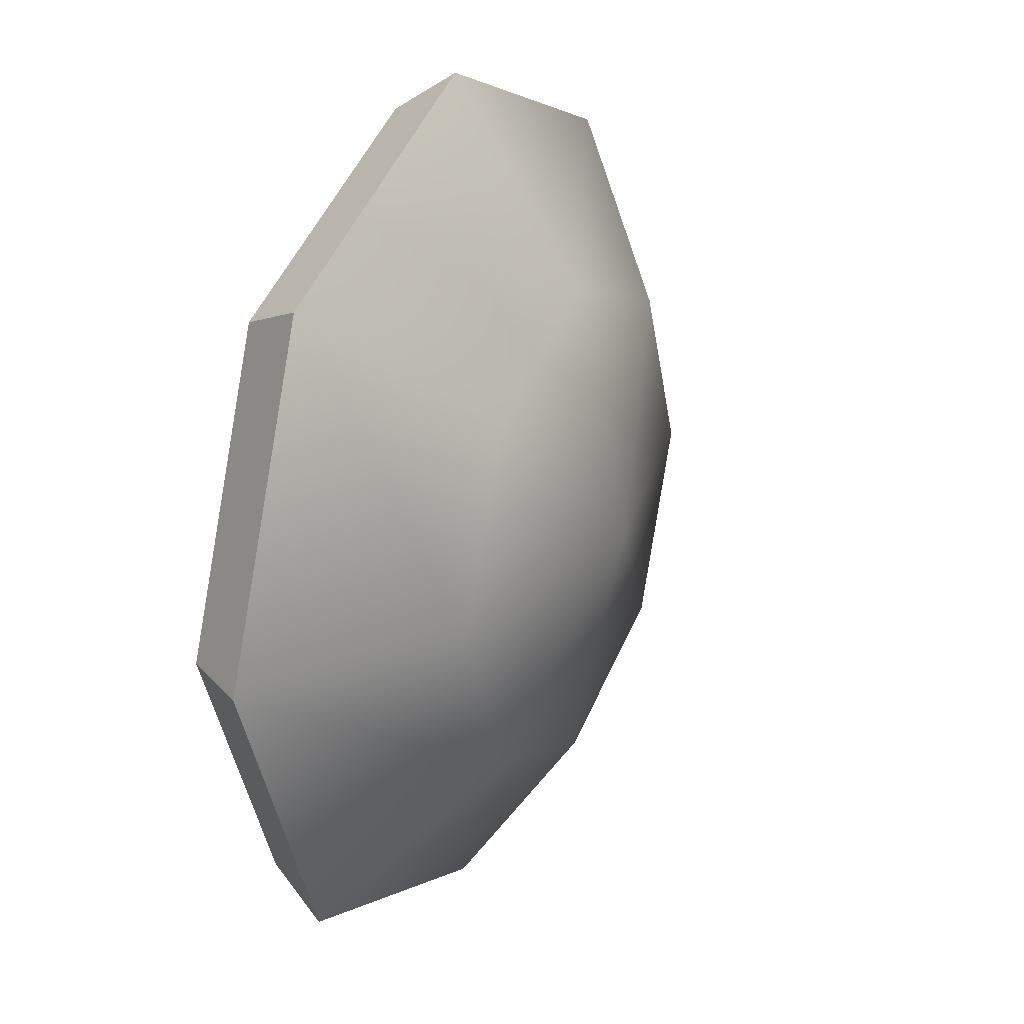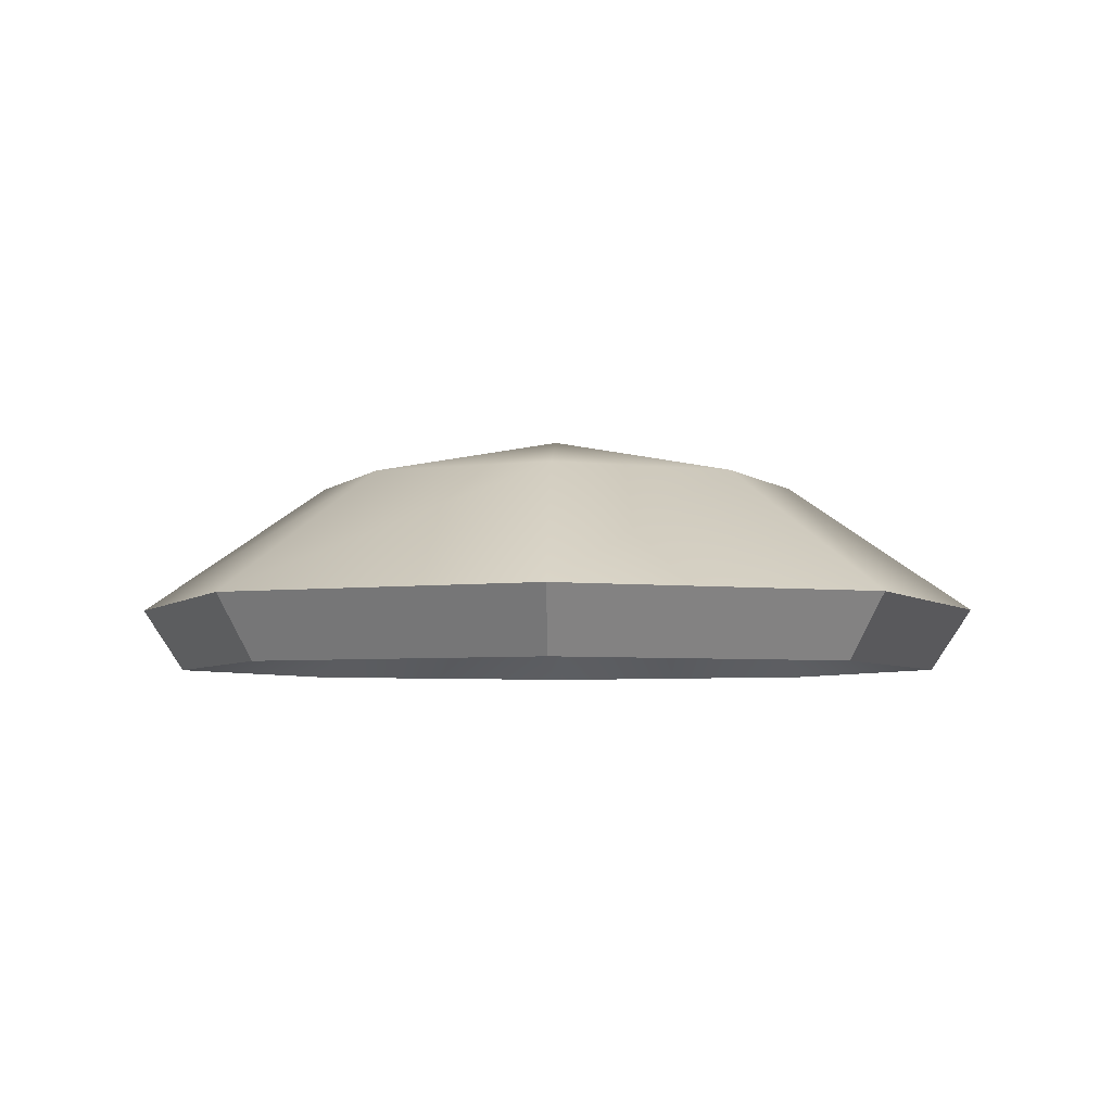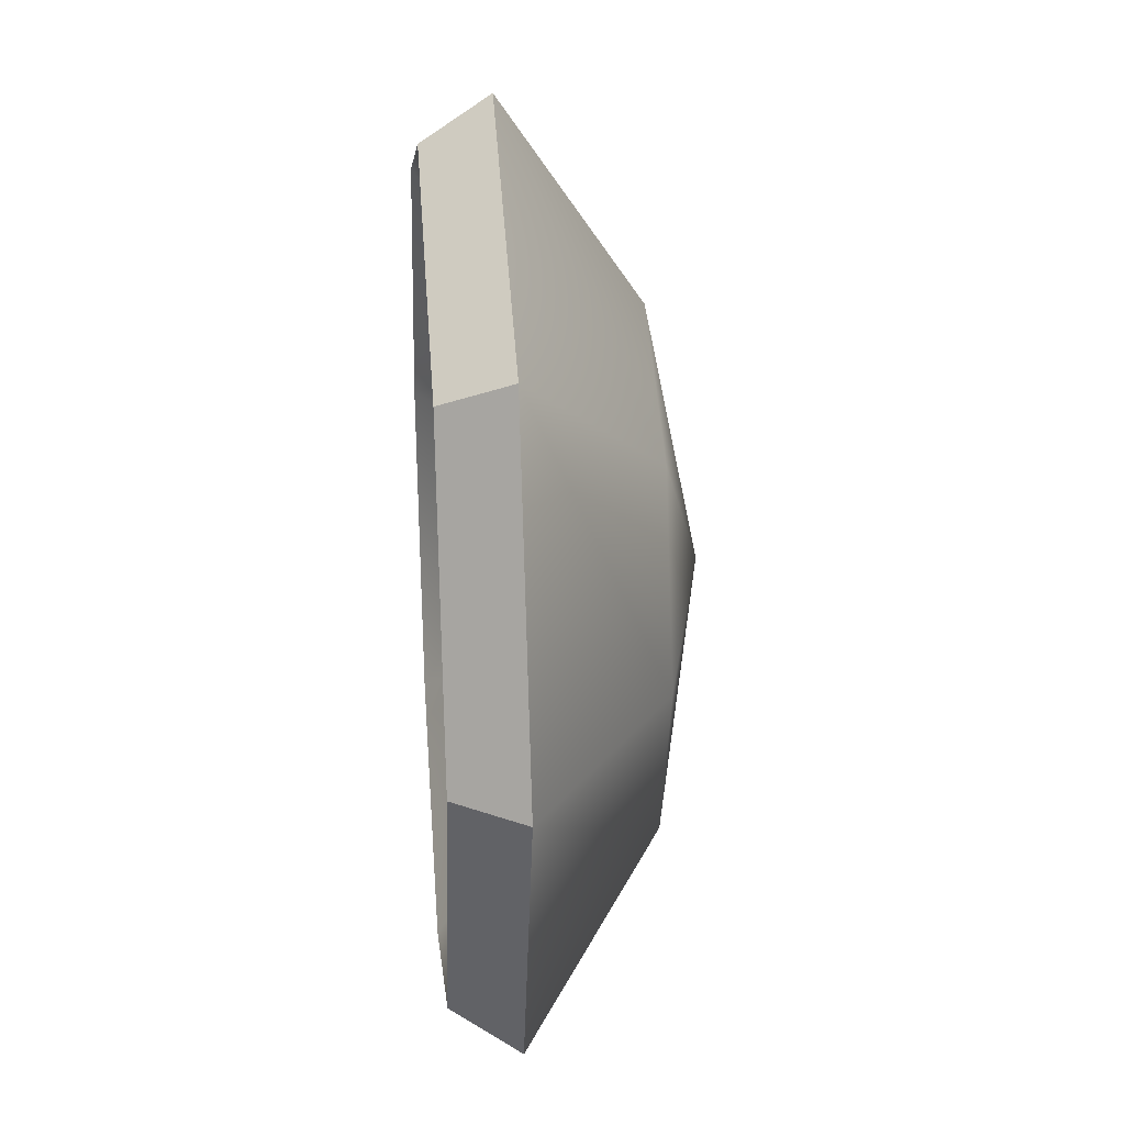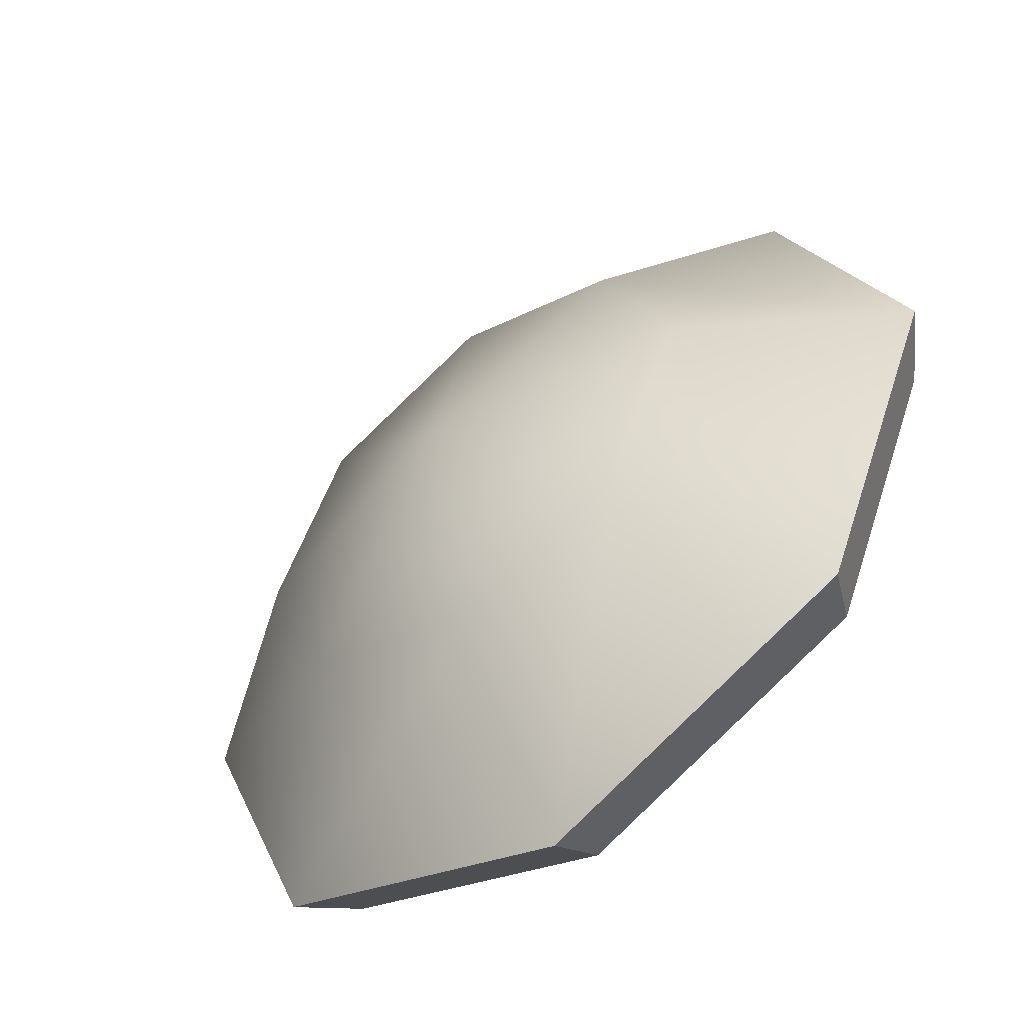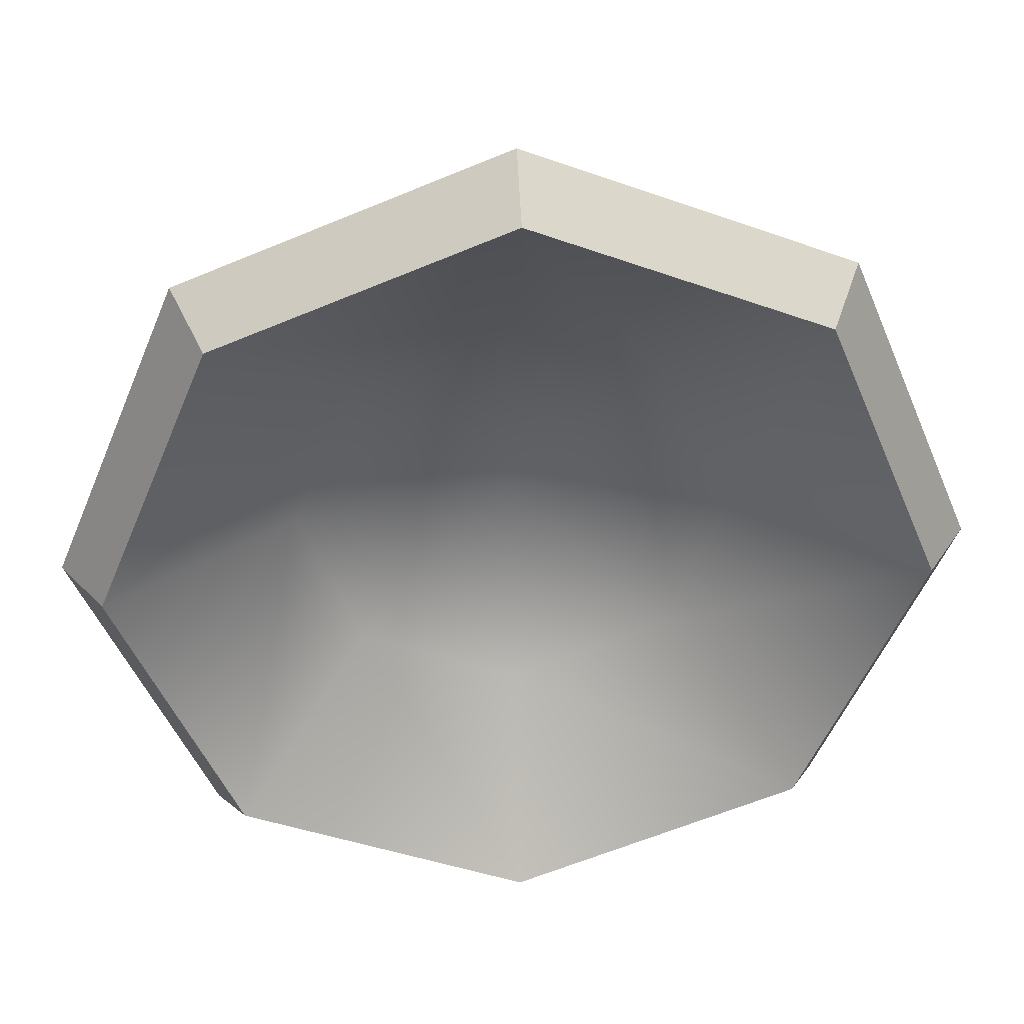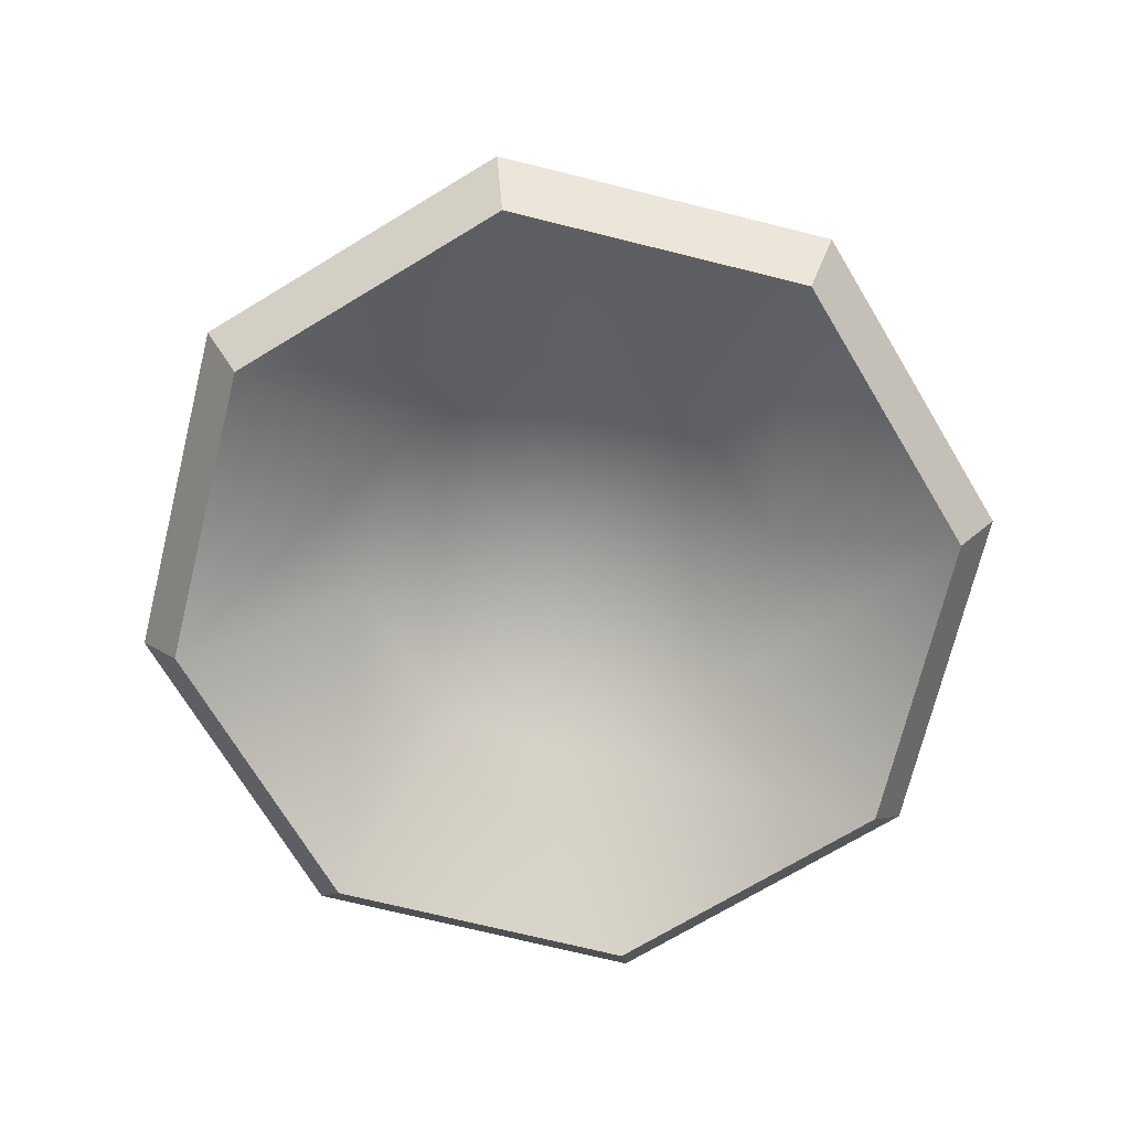
<metadata>
{"format":"obj","ext":"obj","renderer":"f3d","projection":"perspective","resolution":1024,"background":"white","views":[{"elev":25.7,"azim":115.1,"up":"+Z"},{"elev":-4.6,"azim":136.1,"up":"+Y"},{"elev":27.0,"azim":85.4,"up":"+Z"},{"elev":-55.5,"azim":-141.3,"up":"+Z"},{"elev":37.1,"azim":-4.0,"up":"+Z"},{"elev":-72.0,"azim":-171.4,"up":"+Y"}]}
</metadata>
<code>
v 6.807 -82.11 -6.807
v 0 -82.11 -9.627
v -6.807 -82.11 -6.807
v -9.627 -82.11 0
v -6.807 -82.11 6.807
v 0 -82.11 9.627
v 6.807 -82.11 6.807
v 9.627 -82.11 0
v 3.684 -79.16 -3.684
v 0 -79.16 -5.21
v -3.684 -79.16 -3.684
v -5.21 -79.16 0
v -3.684 -79.16 3.684
v 0 -79.16 5.21
v 3.684 -79.16 3.684
v 5.21 -79.16 0
v 0 -78.12 0
v 7.532 -80.57 -7.532
v 0 -80.57 -10.65
v 0 -77.44 -6.01
v 4.25 -77.44 -4.25
v -7.532 -80.57 -7.532
v -4.25 -77.44 -4.25
v -10.65 -80.57 0
v -6.01 -77.44 0
v -7.532 -80.57 7.532
v -4.25 -77.44 4.25
v 0 -80.57 10.65
v 0 -77.44 6.01
v 7.532 -80.57 7.532
v 4.25 -77.44 4.25
v 10.65 -80.57 -1e-06
v 6.01 -77.44 0
v 0 -76.23 0
f 18 19 20 21
f 19 22 23 20
f 22 24 25 23
f 24 26 27 25
f 26 28 29 27
f 28 30 31 29
f 30 32 33 31
f 32 18 21 33
f 21 20 34
f 20 23 34
f 23 25 34
f 25 27 34
f 27 29 34
f 29 31 34
f 31 33 34
f 33 21 34
f 1 9 10 2
f 2 10 11 3
f 3 11 12 4
f 4 12 13 5
f 5 13 14 6
f 6 14 15 7
f 7 15 16 8
f 8 16 9 1
f 9 17 10
f 10 17 11
f 11 17 12
f 12 17 13
f 13 17 14
f 14 17 15
f 15 17 16
f 16 17 9
f 1 2 19 18
f 2 3 22 19
f 3 4 24 22
f 4 5 26 24
f 5 6 28 26
f 6 7 30 28
f 7 8 32 30
f 8 1 18 32

</code>
